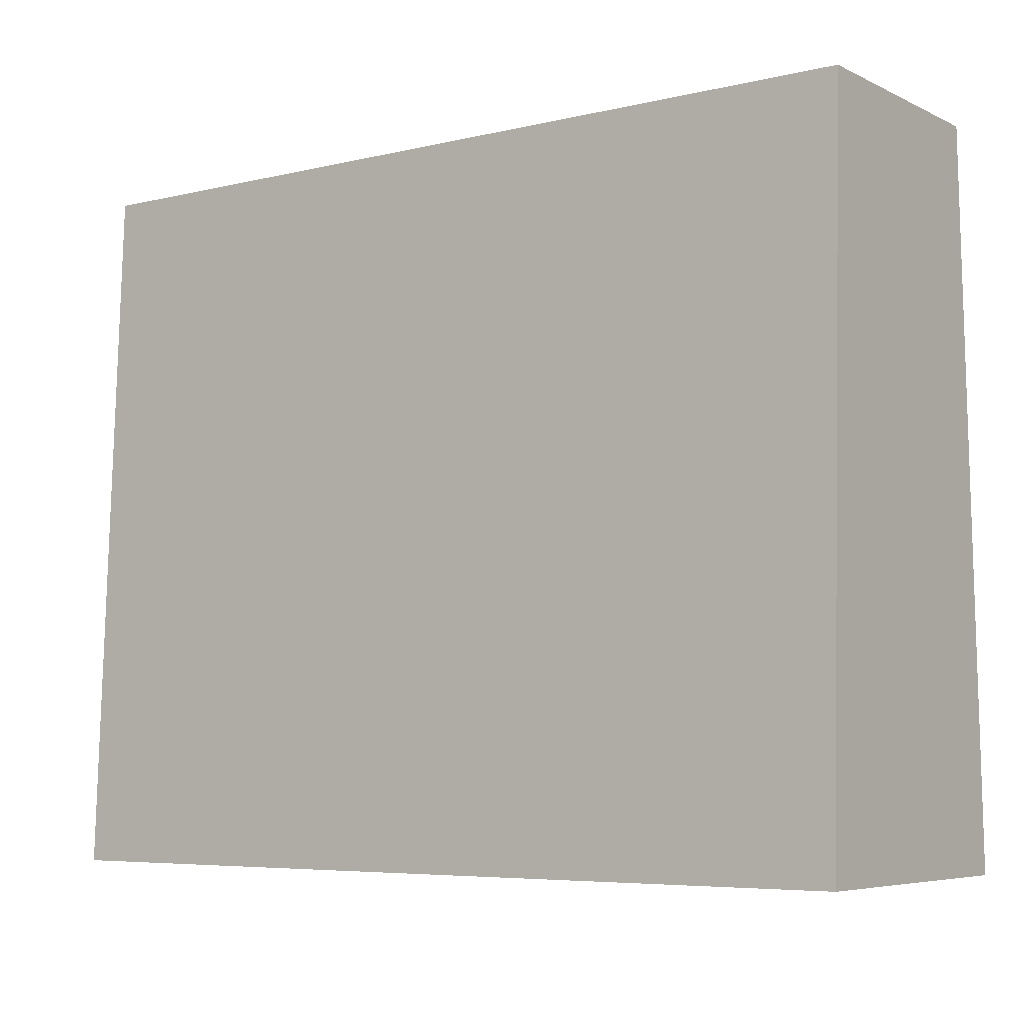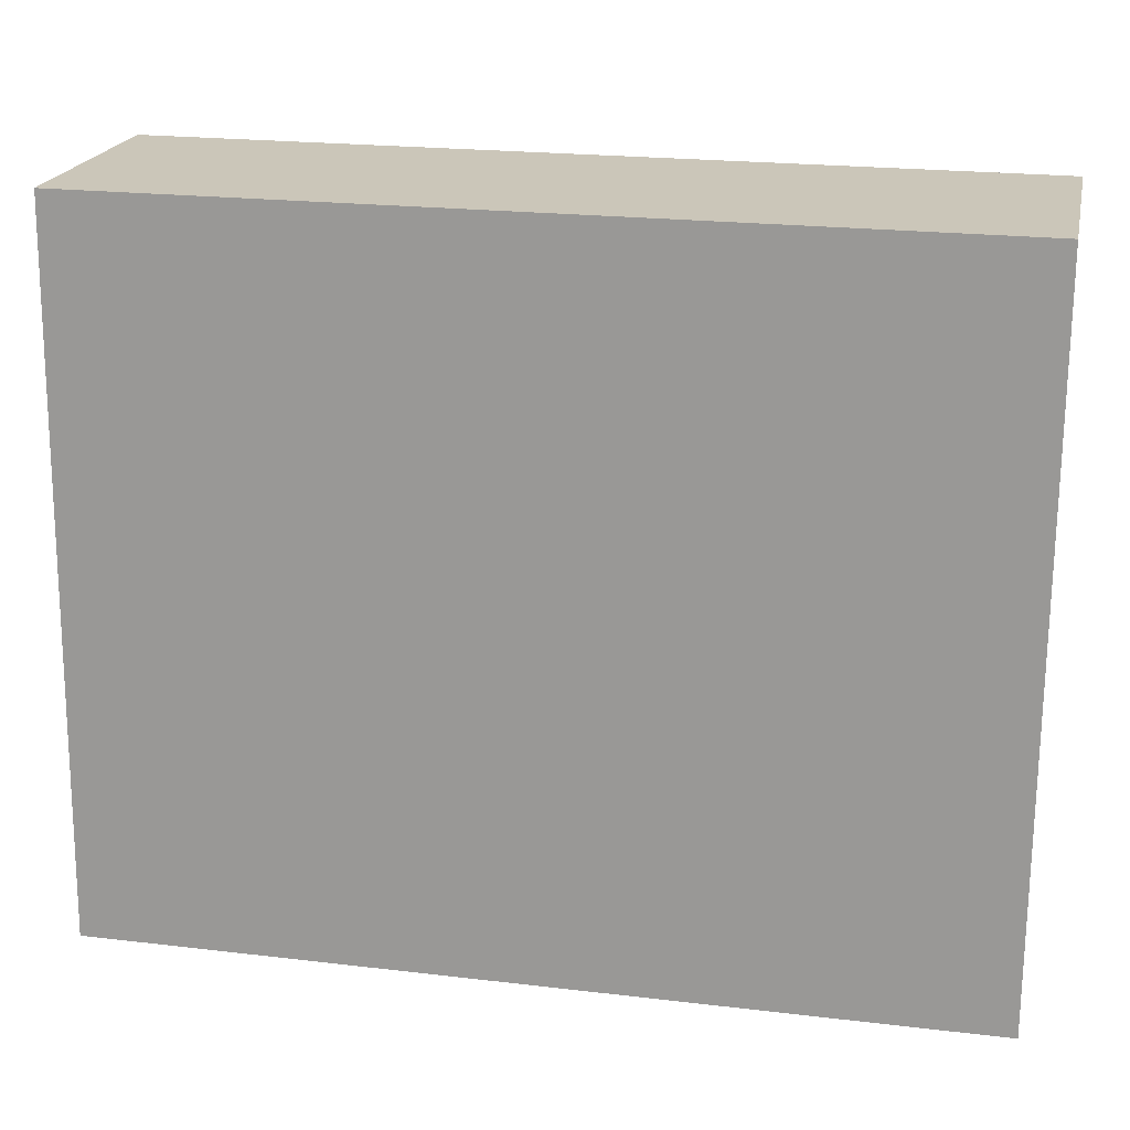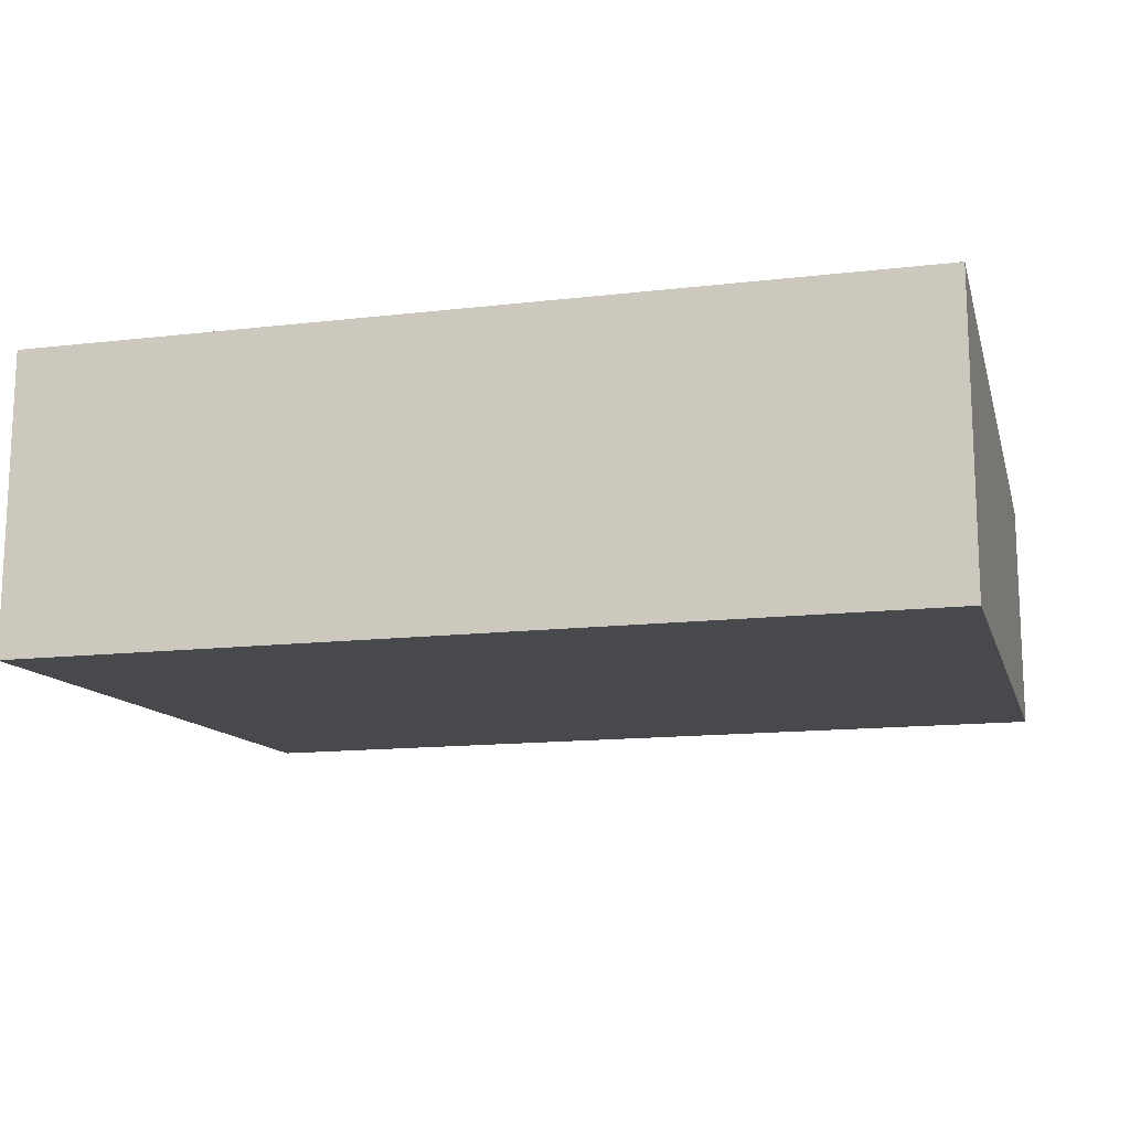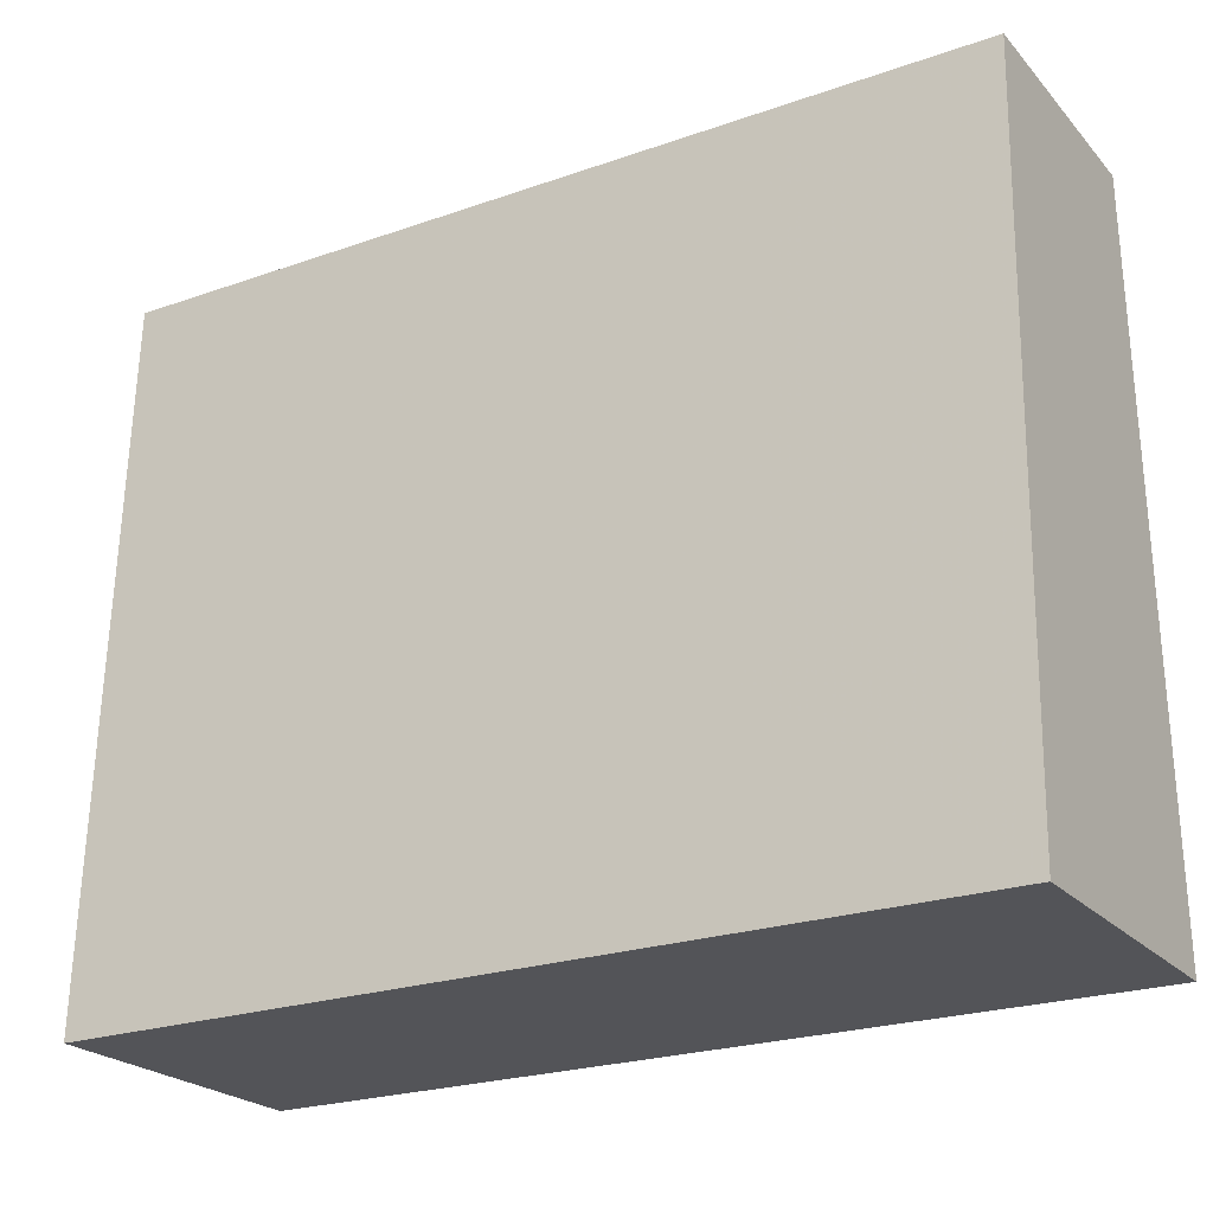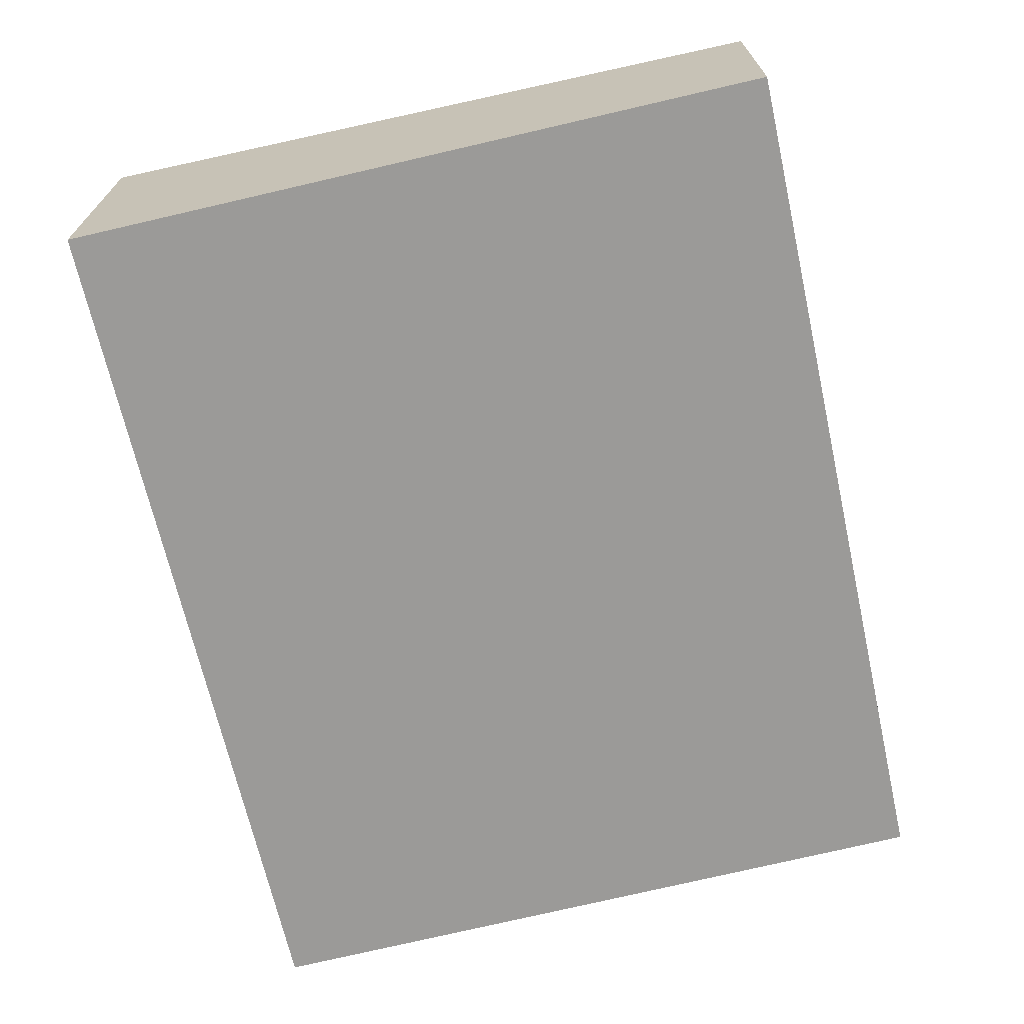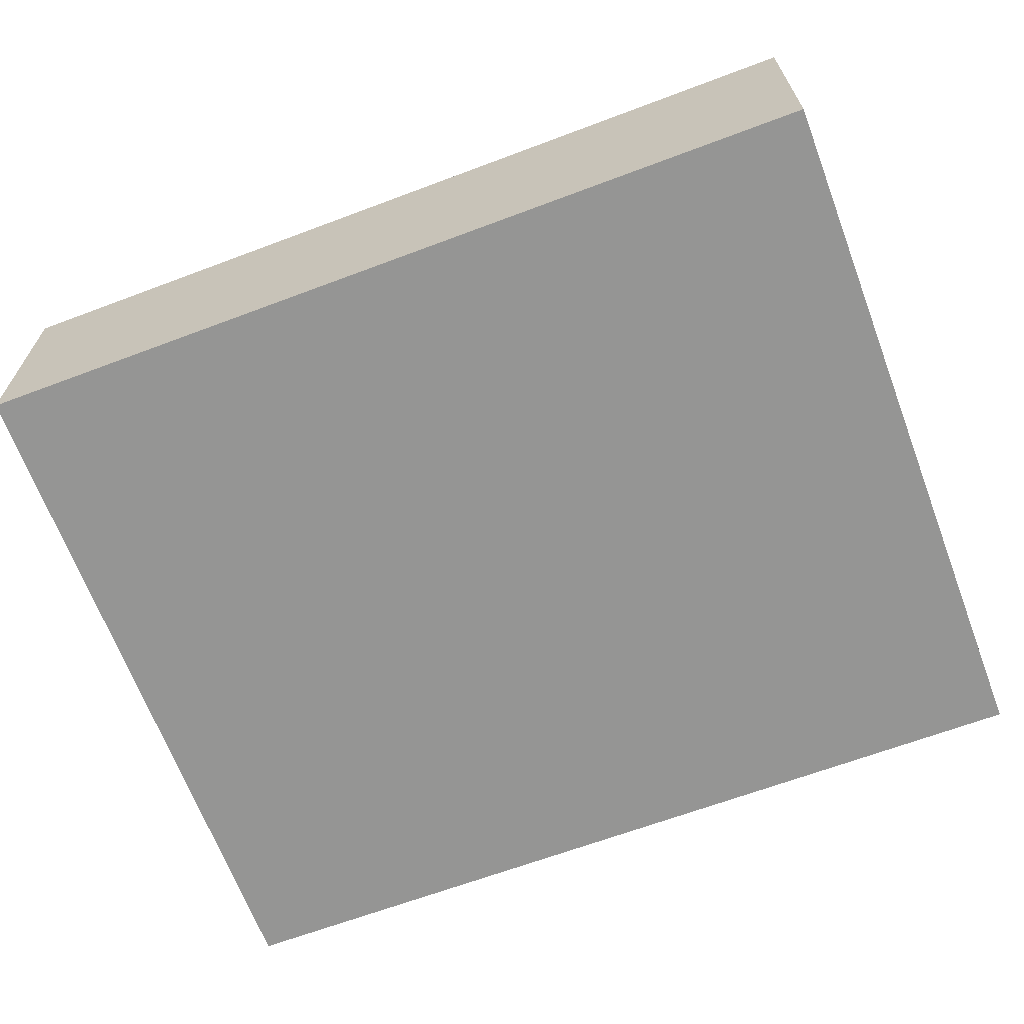
<metadata>
{"format":"obj","ext":"obj","renderer":"f3d","projection":"perspective","resolution":1024,"background":"white","views":[{"elev":-6.0,"azim":-144.0,"up":"+Y"},{"elev":20.9,"azim":-168.0,"up":"+Y"},{"elev":-14.2,"azim":14.4,"up":"+Z"},{"elev":-23.4,"azim":-149.3,"up":"+Y"},{"elev":-68.6,"azim":102.7,"up":"+Z"},{"elev":-65.4,"azim":-159.2,"up":"+Z"}]}
</metadata>
<code>
v 0.1439 0.01253 0.01026
v 0.1439 0.01253 -0.01026
v 0.144 0.06167 0.008329
v 0.08336 0.06157 0.008329
v 0.08333 0.01253 -0.01026
v 0.08333 0.01253 0.01026
v 0.144 0.06167 -0.008329
v 0.08336 0.06157 -0.008329
f 1 2 3
f 5 2 1
f 6 5 1
f 6 4 5
f 6 1 3
f 6 3 4
f 7 3 2
f 7 2 5
f 7 4 3
f 8 7 5
f 8 5 4
f 8 4 7

</code>
